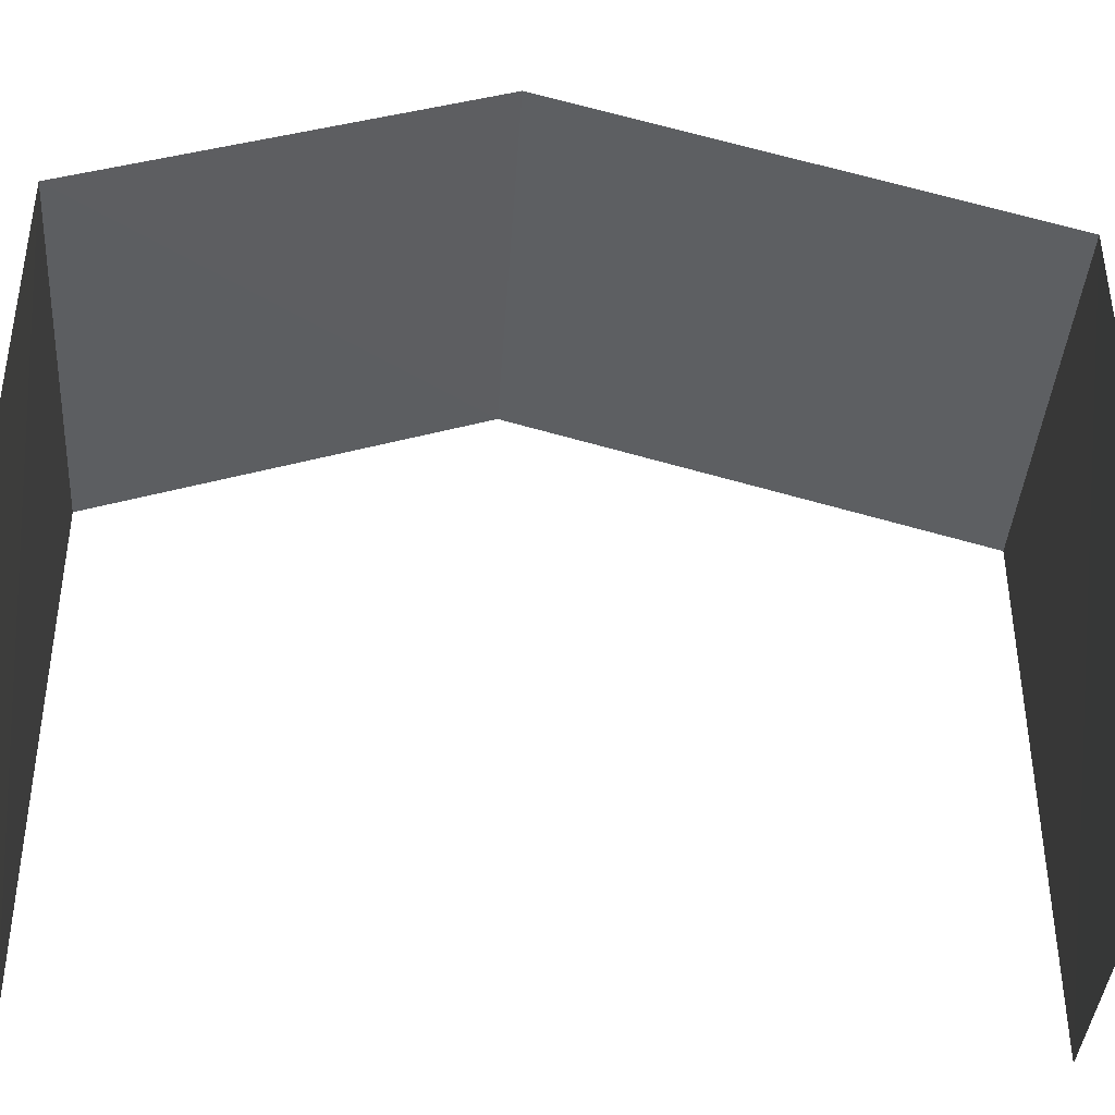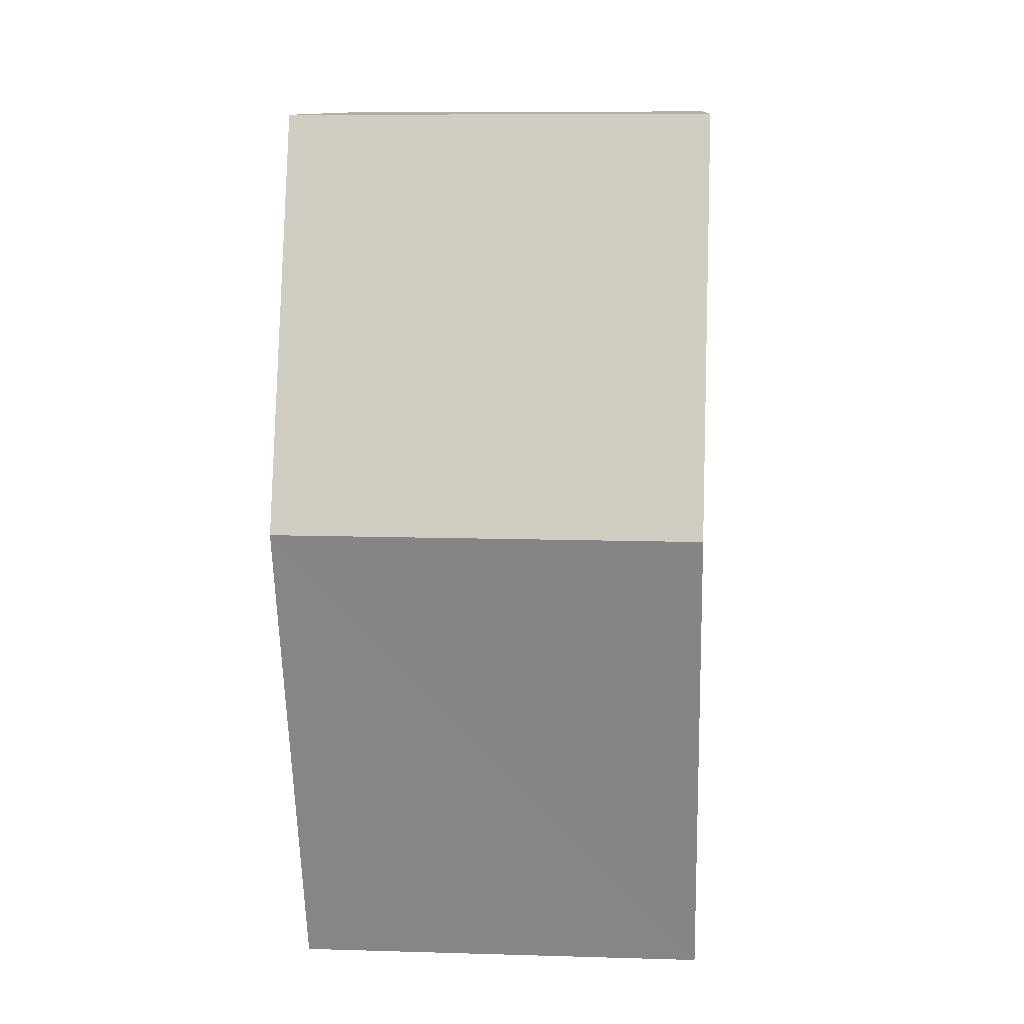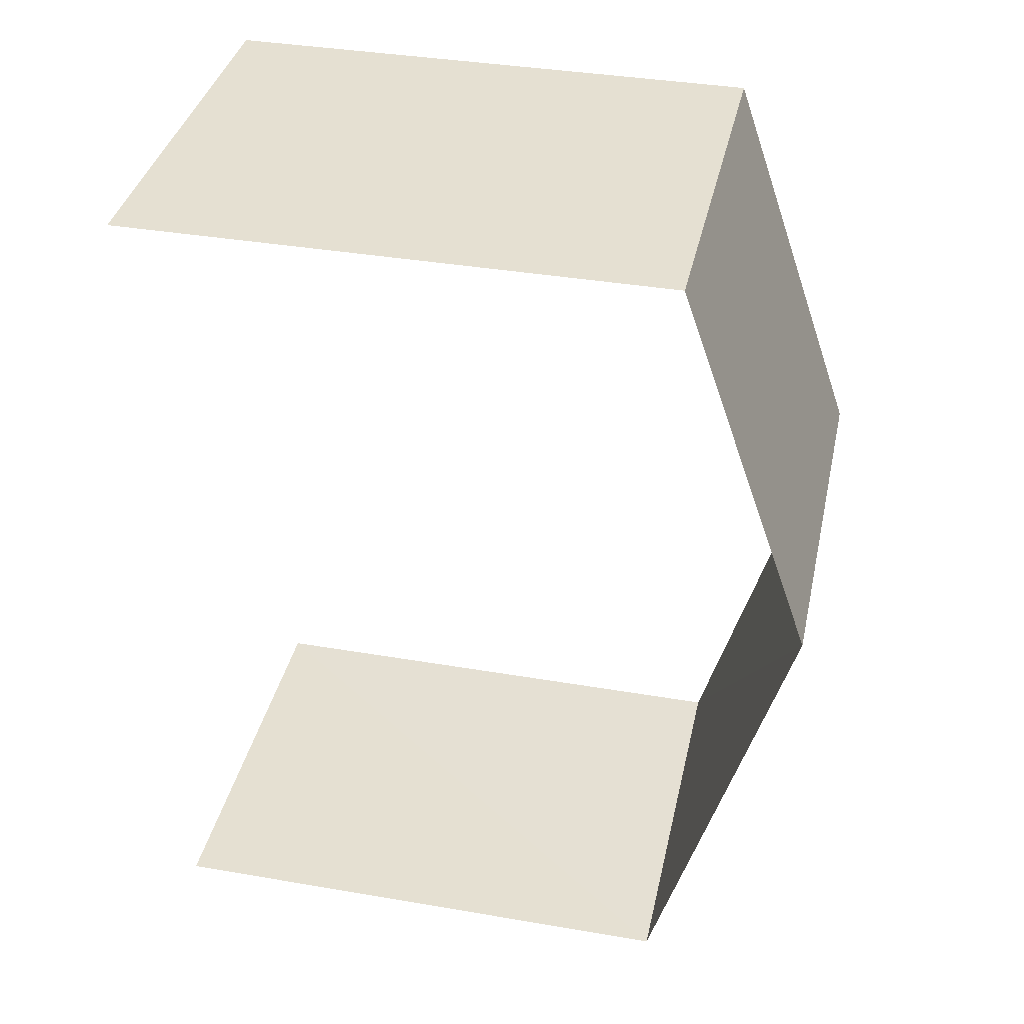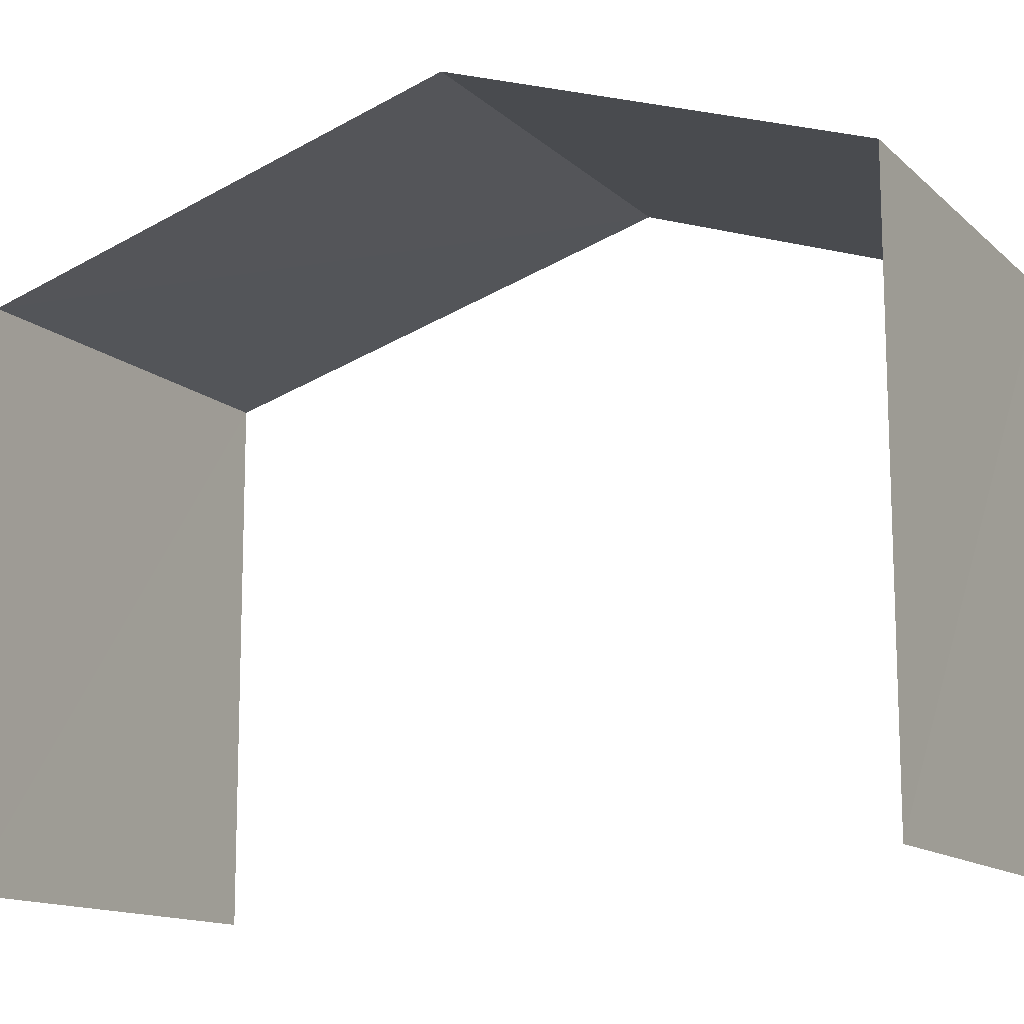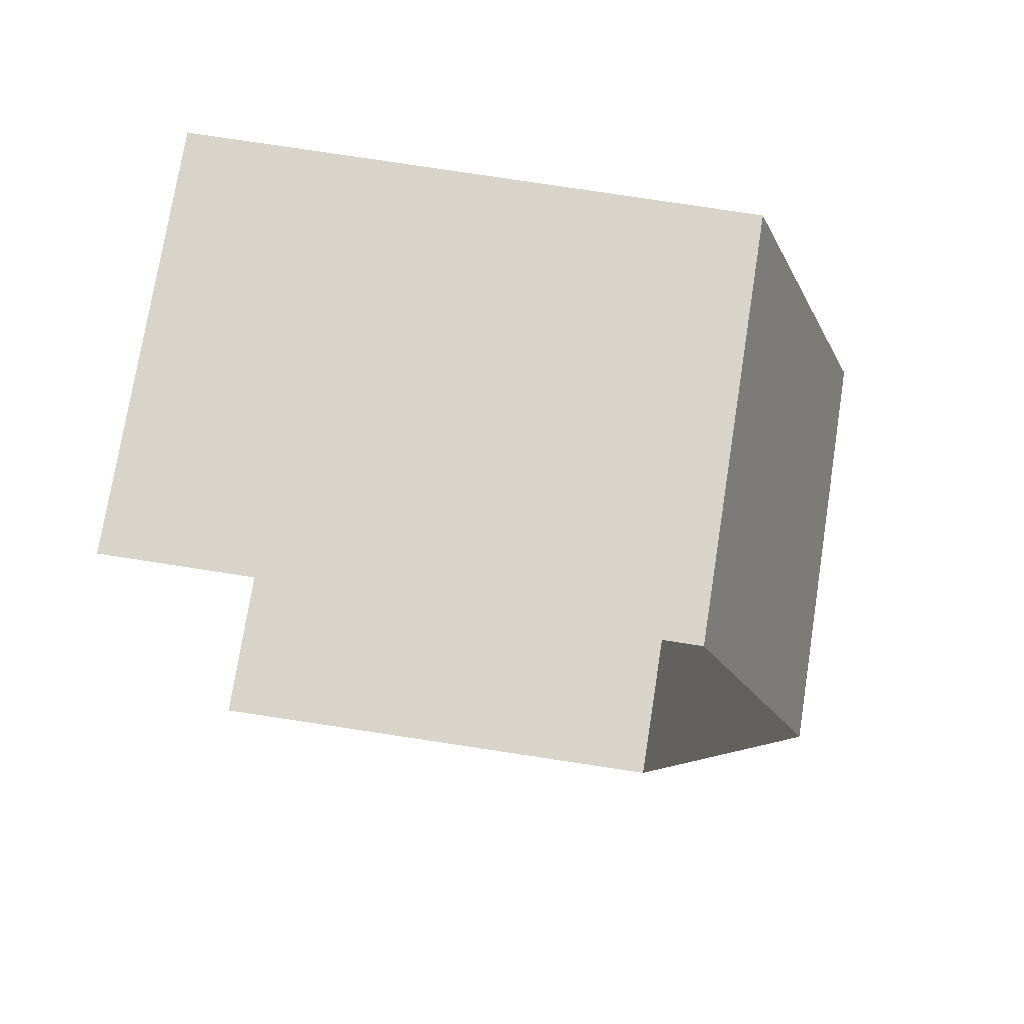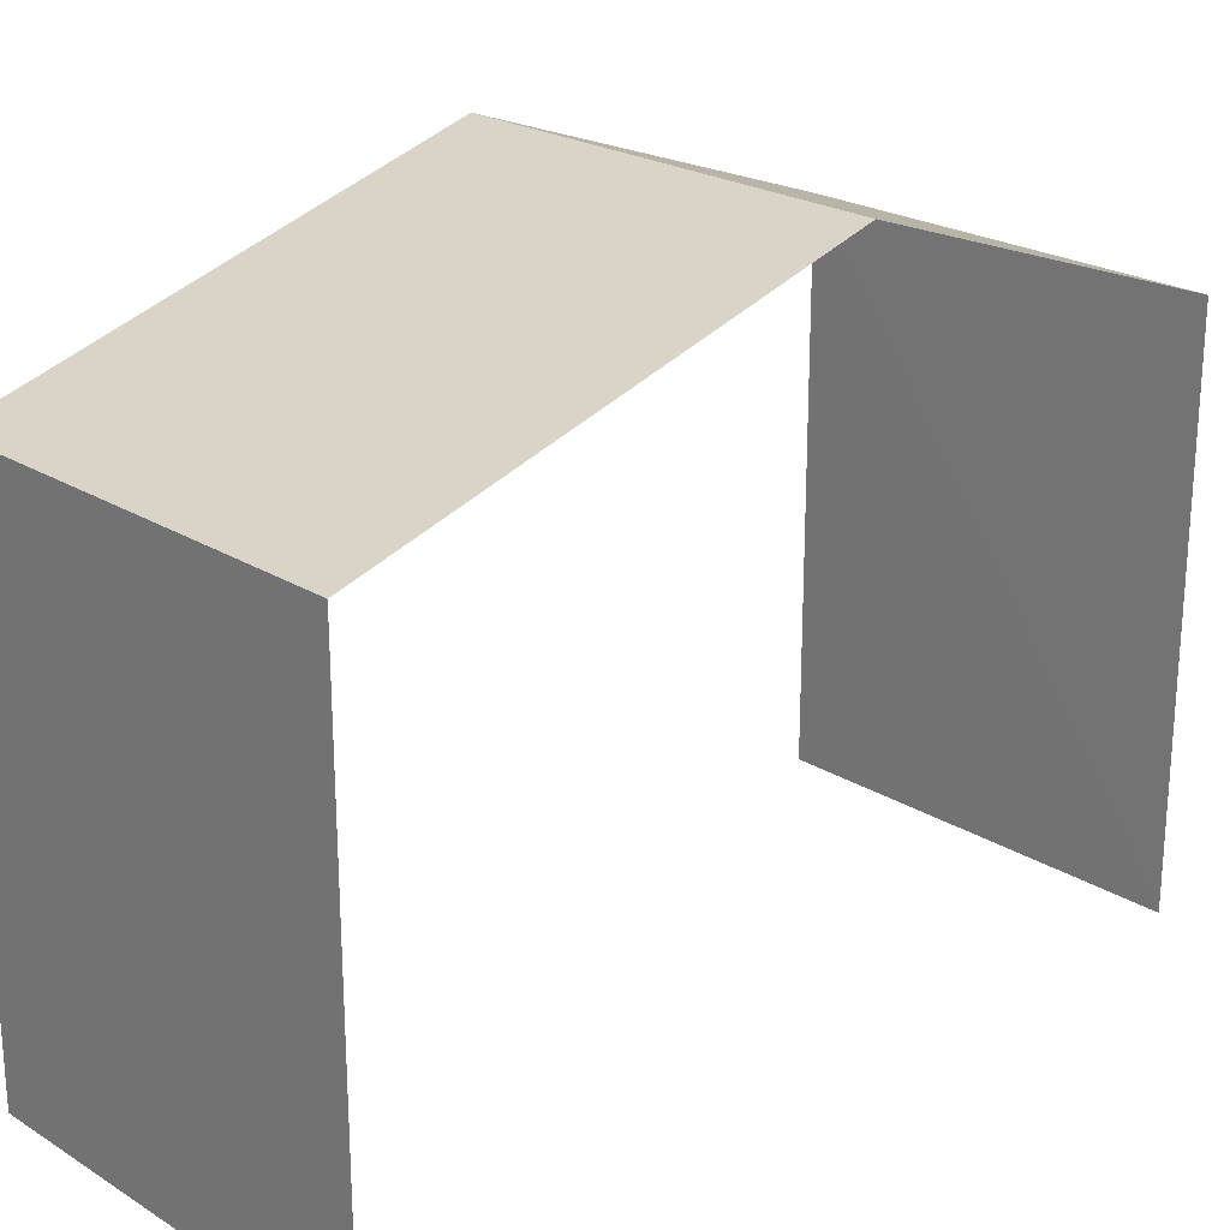
<metadata>
{"format":"obj","ext":"obj","renderer":"f3d","projection":"perspective","resolution":1024,"background":"white","views":[{"elev":-39.8,"azim":-93.9,"up":"+Z"},{"elev":11.4,"azim":4.6,"up":"+Y"},{"elev":37.7,"azim":-77.6,"up":"+Y"},{"elev":-13.6,"azim":118.7,"up":"+Z"},{"elev":75.4,"azim":-81.0,"up":"+Y"},{"elev":23.3,"azim":46.1,"up":"+Z"}]}
</metadata>
<code>
v -3.736e+05 -1.052e+05 21.61
v -3.736e+05 -1.052e+05 21.61
v -3.736e+05 -1.052e+05 21.61
v -3.736e+05 -1.052e+05 21.61
v -3.736e+05 -1.052e+05 30.27
v -3.736e+05 -1.052e+05 28.52
v -3.736e+05 -1.052e+05 30.27
v -3.736e+05 -1.052e+05 28.52
v -3.736e+05 -1.052e+05 28.52
v -3.736e+05 -1.052e+05 28.52
f 1 2 3
f 1 4 2
f 9 2 5
f 2 4 5
f 4 8 5
f 6 1 7
f 1 3 7
f 3 10 7
f 5 6 7
f 5 8 6
f 7 9 5
f 7 10 9
f 9 3 2
f 9 10 3
f 8 4 1
f 6 8 1

</code>
